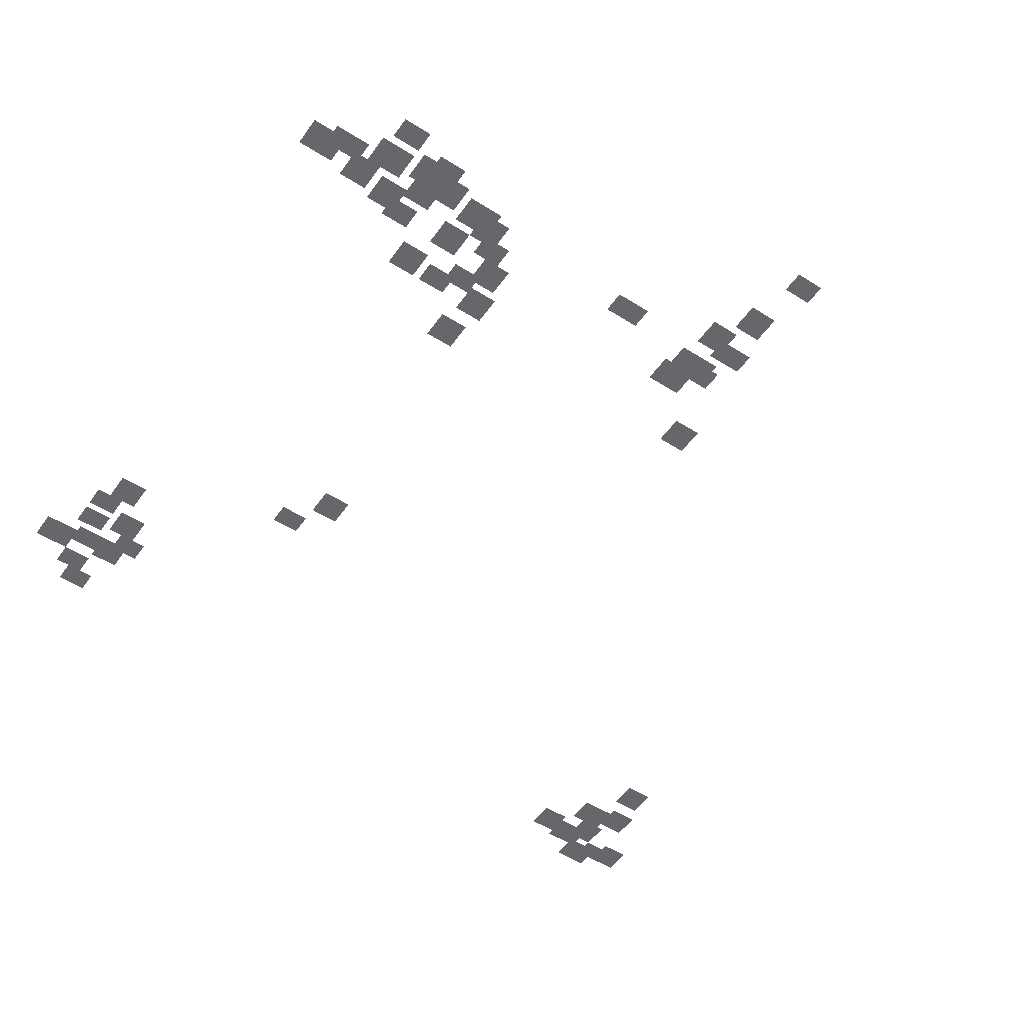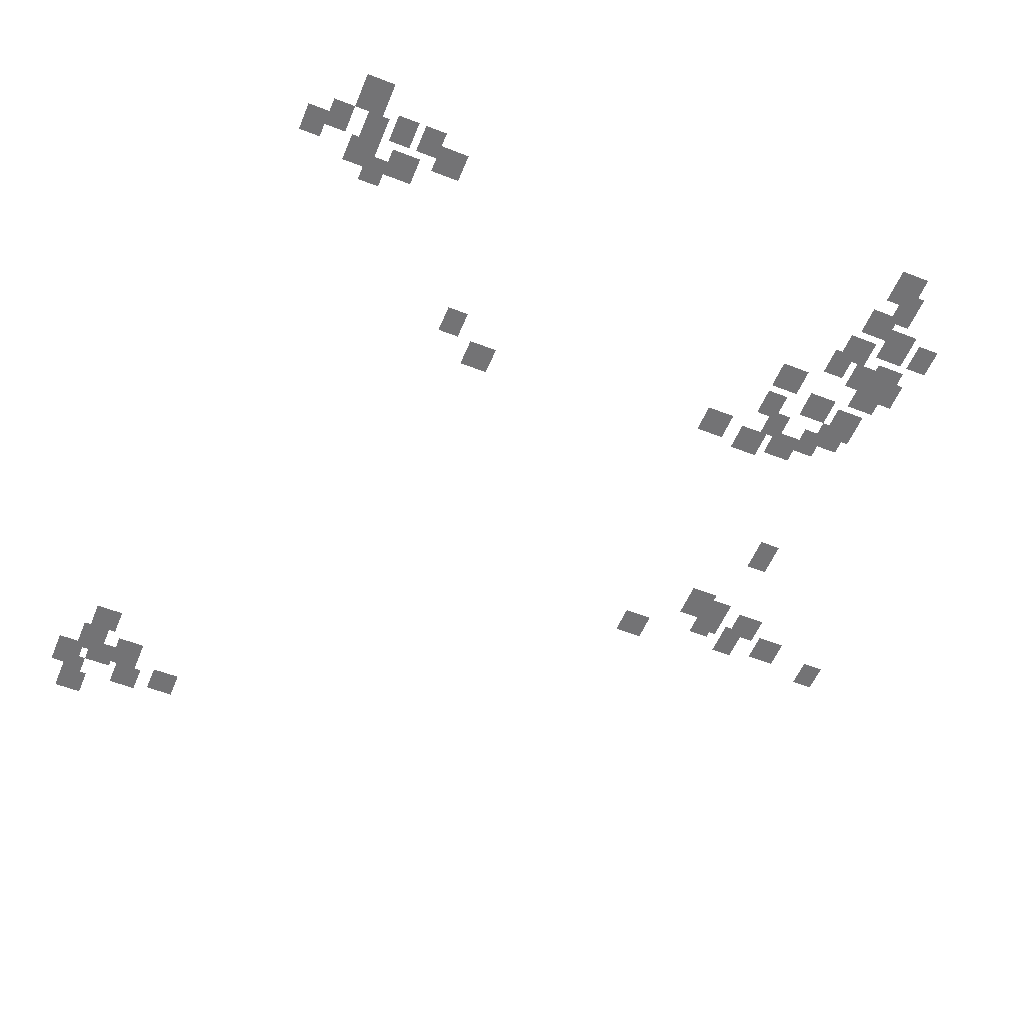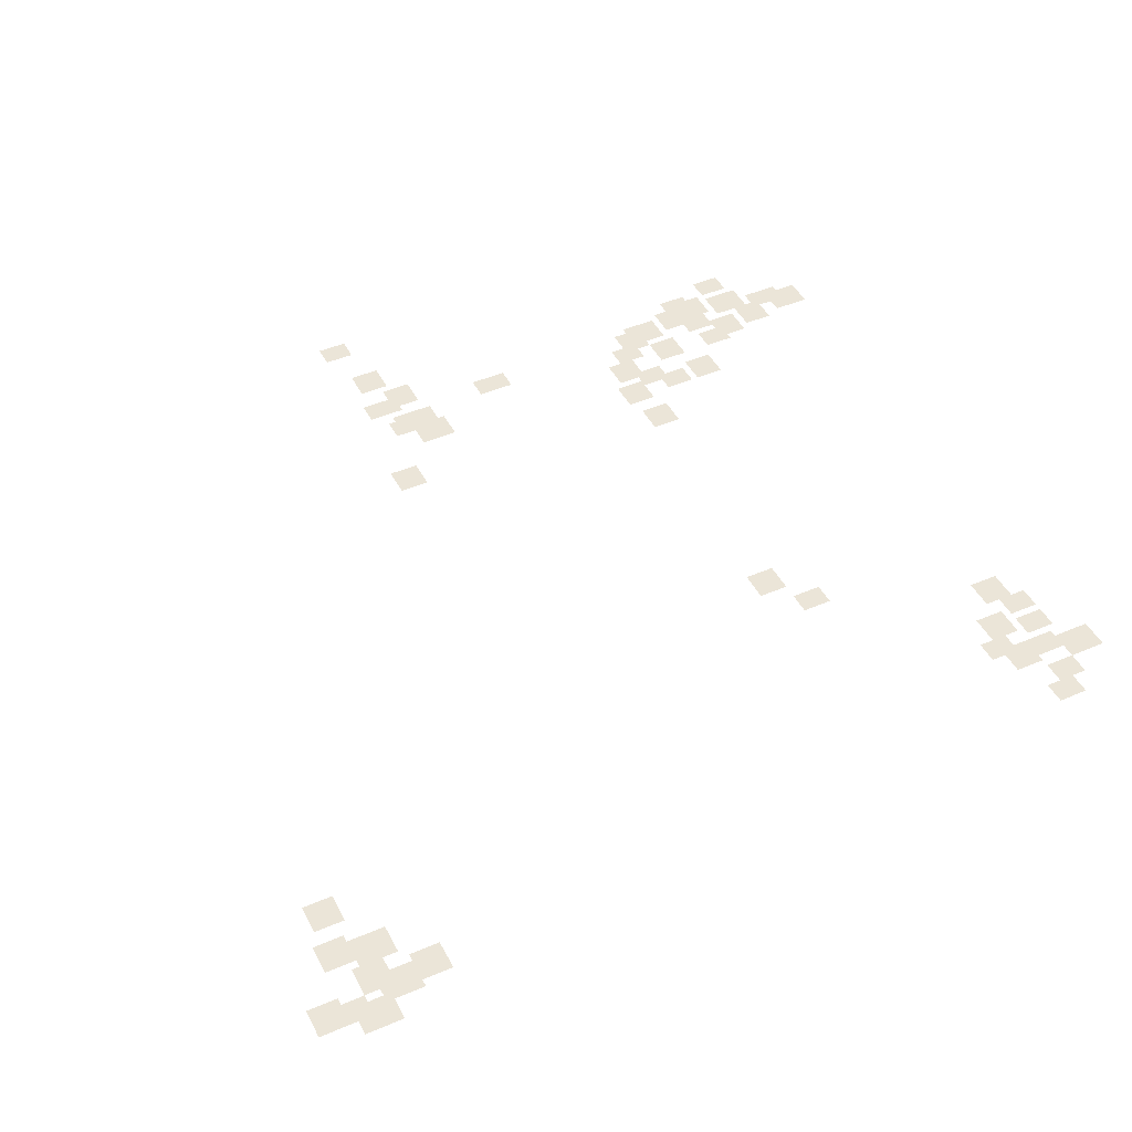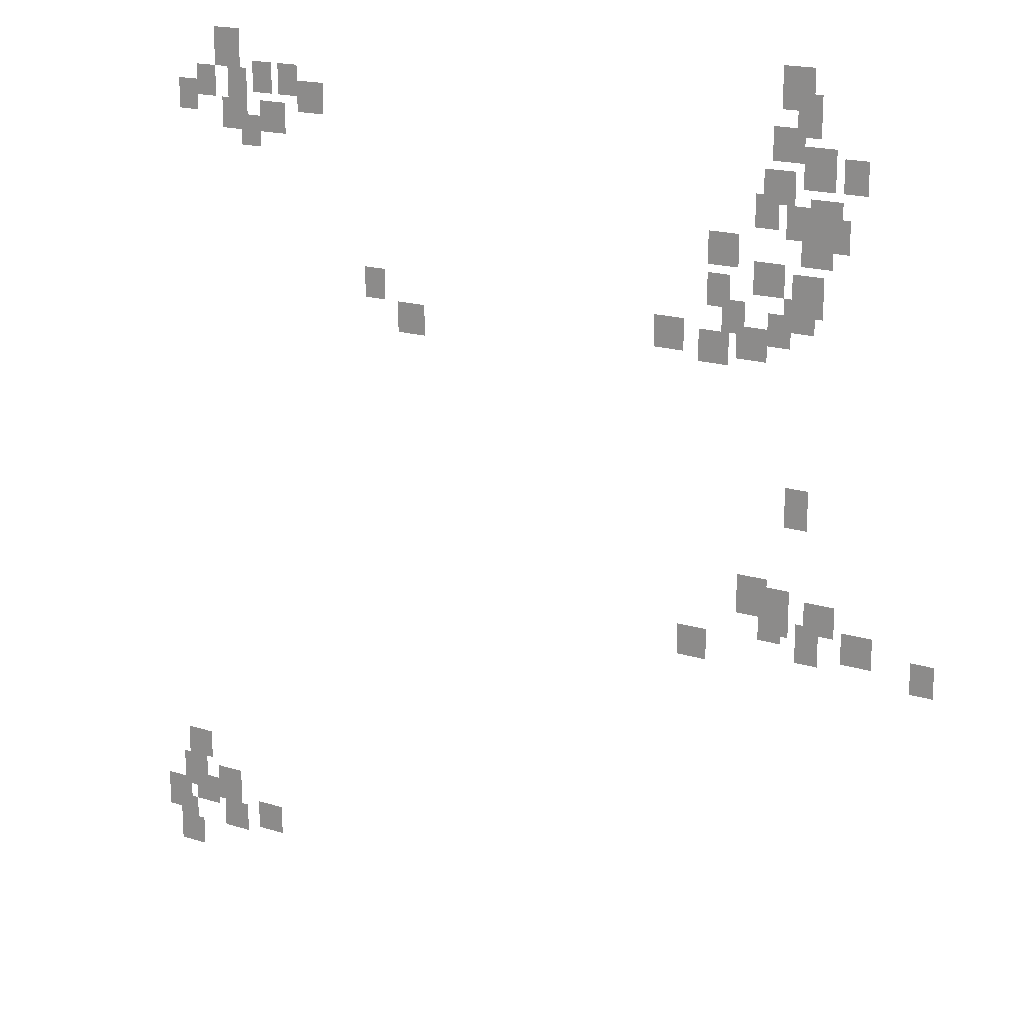
<metadata>
{"format":"obj","ext":"obj","renderer":"f3d","projection":"perspective","resolution":1024,"background":"white","views":[{"elev":-52.2,"azim":55.6,"up":"+Y"},{"elev":-56.0,"azim":-22.3,"up":"+Y"},{"elev":45.6,"azim":-116.2,"up":"+Y"},{"elev":18.3,"azim":31.0,"up":"+Z"}]}
</metadata>
<code>
g Grass_2_Cluster194
v -124.7 0 262.8
v -125.7 0 262.8
v -124.7 0 264.1
v -125.7 0 264.1
v -145.6 0 262.5
v -146.6 0 262.5
v -145.6 0 263.8
v -146.6 0 263.8
v -124.4 0 262
v -125.2 0 262
v -124.4 0 263.3
v -125.2 0 263.3
v -144.3 0 261.8
v -145.1 0 261.8
v -144.3 0 262.8
v -145.1 0 262.8
v -143.3 0 261.8
v -144 0 261.8
v -143.3 0 262.8
v -144 0 262.8
v -146.6 0 261.5
v -147.4 0 261.5
v -146.6 0 262.5
v -147.4 0 262.5
v -145.3 0 261.5
v -146.1 0 261.5
v -145.3 0 262.5
v -146.1 0 262.5
v -142.2 0 261.2
v -143.3 0 261.2
v -142.2 0 262.3
v -143.3 0 262.3
v -124.9 0 261.2
v -126 0 261.2
v -124.9 0 262.3
v -126 0 262.3
v -147.4 0 261
v -148.2 0 261
v -147.4 0 262
v -148.2 0 262
v -123.9 0 260.5
v -124.9 0 260.5
v -123.9 0 261.8
v -124.9 0 261.8
v -143.8 0 260.5
v -144.8 0 260.5
v -143.8 0 261.5
v -144.8 0 261.5
v -122.9 0 260.5
v -123.7 0 260.5
v -122.9 0 261.5
v -123.7 0 261.5
v -145.3 0 260.5
v -146.4 0 260.5
v -145.3 0 261.5
v -146.4 0 261.5
v -144.8 0 260
v -145.6 0 260
v -144.8 0 261
v -145.6 0 261
v -125.2 0 260
v -126.2 0 260
v -125.2 0 261
v -126.2 0 261
v -123.7 0 259.2
v -124.7 0 259.2
v -123.7 0 260.2
v -124.7 0 260.2
v -125.7 0 259.2
v -126.5 0 259.2
v -125.7 0 260.2
v -126.5 0 260.2
v -124.4 0 258.9
v -125.5 0 258.9
v -124.4 0 260
v -125.5 0 260
v -123.4 0 258.7
v -124.4 0 258.7
v -123.4 0 259.7
v -124.4 0 259.7
v -123.9 0 258.1
v -124.9 0 258.1
v -123.9 0 259.2
v -124.9 0 259.2
v -127 0 257.9
v -128 0 257.9
v -127 0 258.9
v -128 0 258.9
v -125.5 0 257.1
v -126.5 0 257.1
v -125.5 0 258.1
v -126.5 0 258.1
v -124.2 0 256.6
v -125.2 0 256.6
v -124.2 0 257.9
v -125.2 0 257.9
v -127.3 0 256.6
v -128 0 256.6
v -127.3 0 257.6
v -128 0 257.6
v -124.4 0 256.1
v -125.5 0 256.1
v -124.4 0 257.1
v -125.5 0 257.1
v -126.7 0 255.8
v -127.5 0 255.8
v -126.7 0 256.9
v -127.5 0 256.9
v -125.2 0 255.6
v -126 0 255.6
v -125.2 0 256.6
v -126 0 256.6
v -139.9 0 255.3
v -140.7 0 255.3
v -139.9 0 256.3
v -140.7 0 256.3
v -126 0 255
v -127 0 255
v -126 0 256.1
v -127 0 256.1
v -128.8 0 255
v -129.8 0 255
v -128.8 0 256.1
v -129.8 0 256.1
v -127.3 0 254.8
v -128.3 0 254.8
v -127.3 0 255.8
v -128.3 0 255.8
v -138.4 0 254.3
v -139.4 0 254.3
v -138.4 0 255.3
v -139.4 0 255.3
v -124.4 0 249.9
v -125.2 0 249.9
v -124.4 0 251.2
v -125.2 0 251.2
v -125.7 0 246.8
v -126.7 0 246.8
v -125.7 0 248.1
v -126.7 0 248.1
v -124.9 0 246.8
v -125.7 0 246.8
v -124.9 0 247.8
v -125.7 0 247.8
v -123.4 0 246.5
v -124.4 0 246.5
v -123.4 0 247.6
v -124.4 0 247.6
v -124.9 0 246.3
v -126 0 246.3
v -124.9 0 247.3
v -126 0 247.3
v -125.2 0 246
v -126 0 246
v -125.2 0 247
v -126 0 247
v -122.1 0 245.8
v -123.1 0 245.8
v -122.1 0 246.8
v -123.1 0 246.8
v -123.9 0 245.5
v -124.7 0 245.5
v -123.9 0 246.8
v -124.7 0 246.8
v -120 0 245.2
v -120.8 0 245.2
v -120 0 246.3
v -120.8 0 246.3
v -127.8 0 245
v -128.8 0 245
v -127.8 0 246
v -128.8 0 246
v -147.9 0 237
v -148.9 0 237
v -147.9 0 238
v -148.9 0 238
v -148.2 0 235.7
v -149.2 0 235.7
v -148.2 0 237
v -149.2 0 237
v -146.6 0 235.4
v -147.7 0 235.4
v -146.6 0 236.7
v -147.7 0 236.7
v -147.7 0 235.2
v -148.7 0 235.2
v -147.7 0 236.2
v -148.7 0 236.2
v -148.9 0 234.7
v -150 0 234.7
v -148.9 0 235.9
v -150 0 235.9
v -144.8 0 234.7
v -145.9 0 234.7
v -144.8 0 235.7
v -145.9 0 235.7
v -146.4 0 234.4
v -147.4 0 234.4
v -146.4 0 235.4
v -147.4 0 235.4
v -148.7 0 234.1
v -149.5 0 234.1
v -148.7 0 235.2
v -149.5 0 235.2
v -148.4 0 233.4
v -149.5 0 233.4
v -148.4 0 234.4
v -149.5 0 234.4
g Grass_2_Cluster194_0
f 2 3 1
f 2 4 3
f 6 7 5
f 6 8 7
f 10 11 9
f 10 12 11
f 14 15 13
f 14 16 15
f 18 19 17
f 18 20 19
f 22 23 21
f 22 24 23
f 26 27 25
f 26 28 27
f 30 31 29
f 30 32 31
f 34 35 33
f 34 36 35
f 38 39 37
f 38 40 39
f 42 43 41
f 42 44 43
f 46 47 45
f 46 48 47
f 50 51 49
f 50 52 51
f 54 55 53
f 54 56 55
f 58 59 57
f 58 60 59
f 62 63 61
f 62 64 63
f 66 67 65
f 66 68 67
f 70 71 69
f 70 72 71
f 74 75 73
f 74 76 75
f 78 79 77
f 78 80 79
f 82 83 81
f 82 84 83
f 86 87 85
f 86 88 87
f 90 91 89
f 90 92 91
f 94 95 93
f 94 96 95
f 98 99 97
f 98 100 99
f 102 103 101
f 102 104 103
f 106 107 105
f 106 108 107
f 110 111 109
f 110 112 111
f 114 115 113
f 114 116 115
f 118 119 117
f 118 120 119
f 122 123 121
f 122 124 123
f 126 127 125
f 126 128 127
f 130 131 129
f 130 132 131
f 134 135 133
f 134 136 135
f 138 139 137
f 138 140 139
f 142 143 141
f 142 144 143
f 146 147 145
f 146 148 147
f 150 151 149
f 150 152 151
f 154 155 153
f 154 156 155
f 158 159 157
f 158 160 159
f 162 163 161
f 162 164 163
f 166 167 165
f 166 168 167
f 170 171 169
f 170 172 171
f 174 175 173
f 174 176 175
f 178 179 177
f 178 180 179
f 182 183 181
f 182 184 183
f 186 187 185
f 186 188 187
f 190 191 189
f 190 192 191
f 194 195 193
f 194 196 195
f 198 199 197
f 198 200 199
f 202 203 201
f 202 204 203
f 206 207 205
f 206 208 207

</code>
